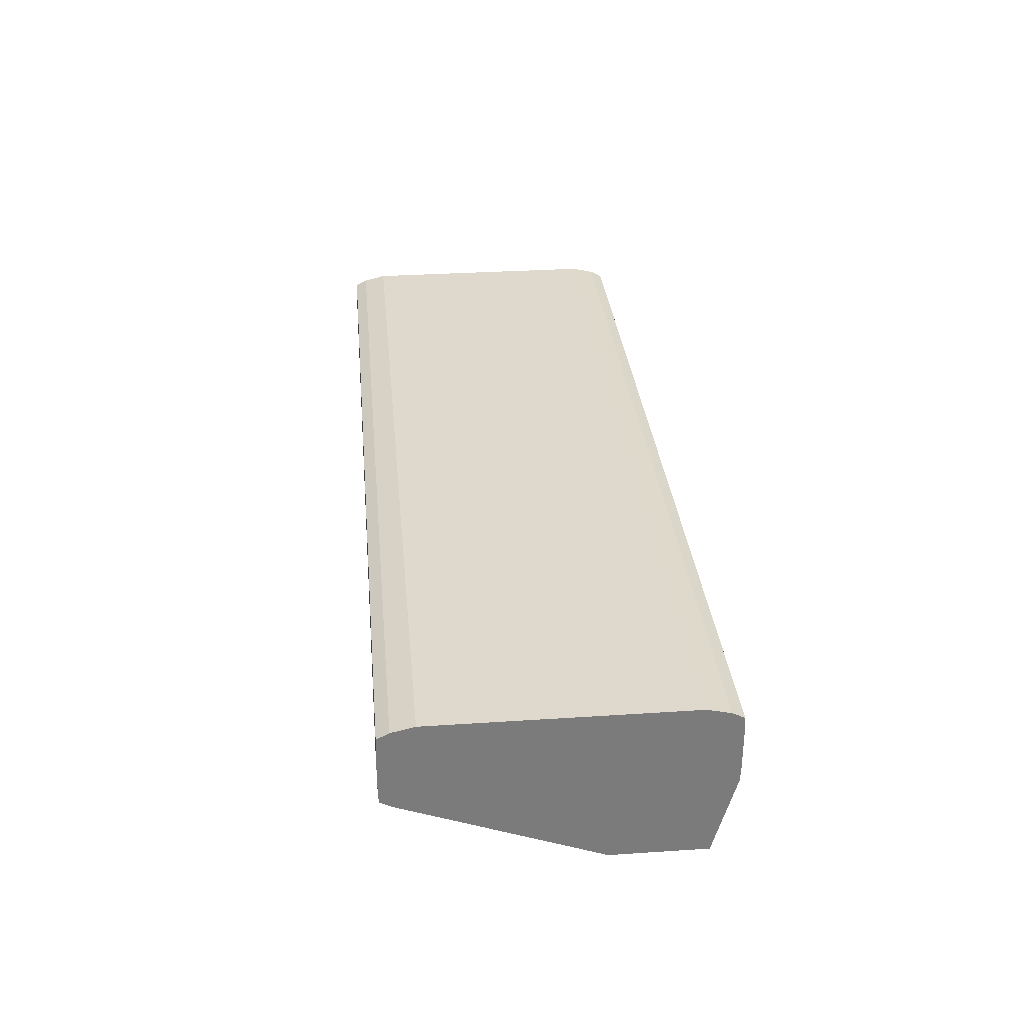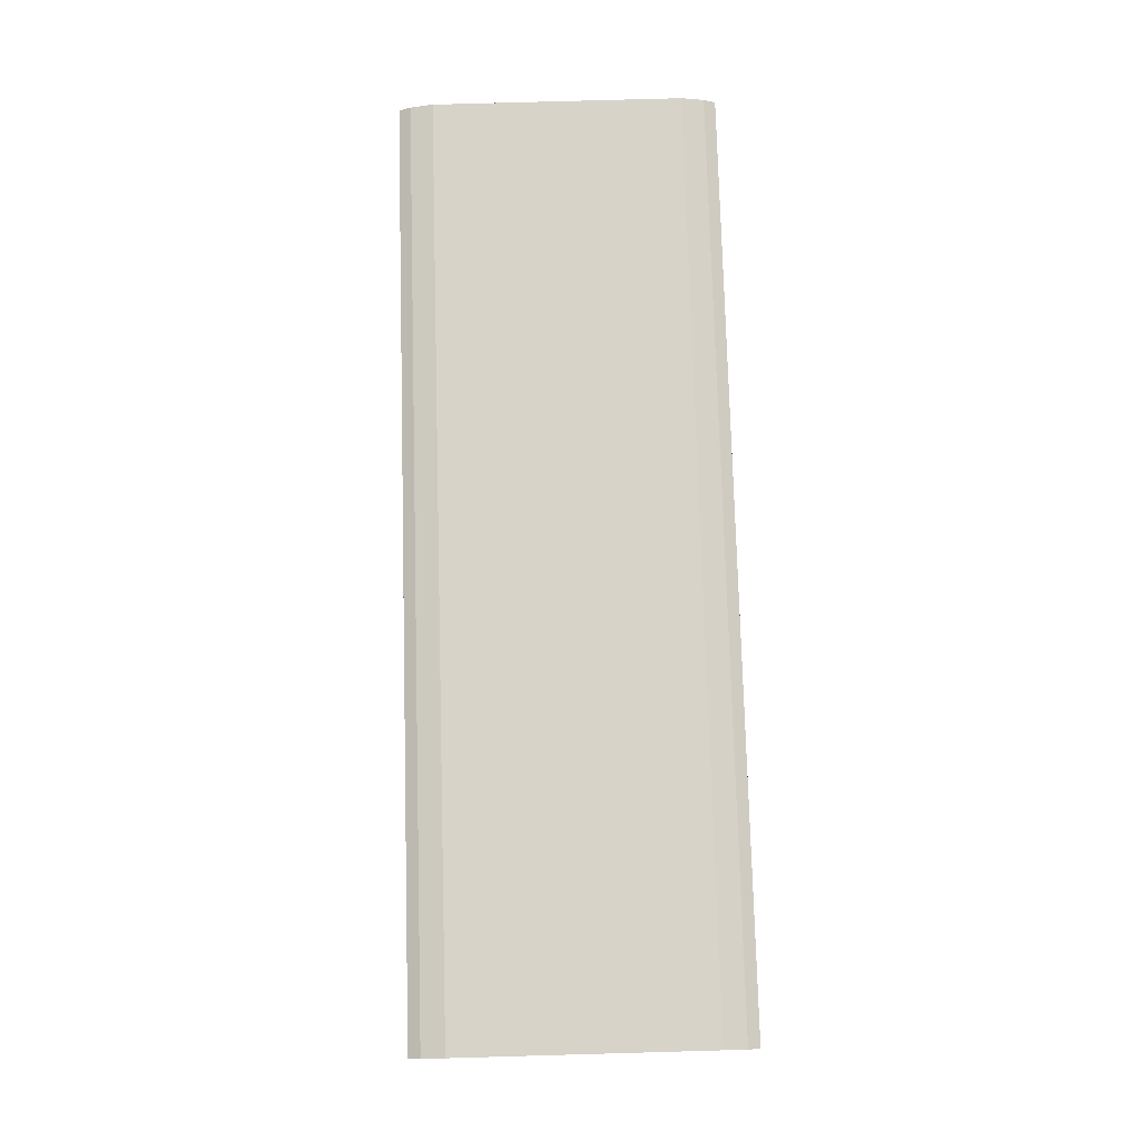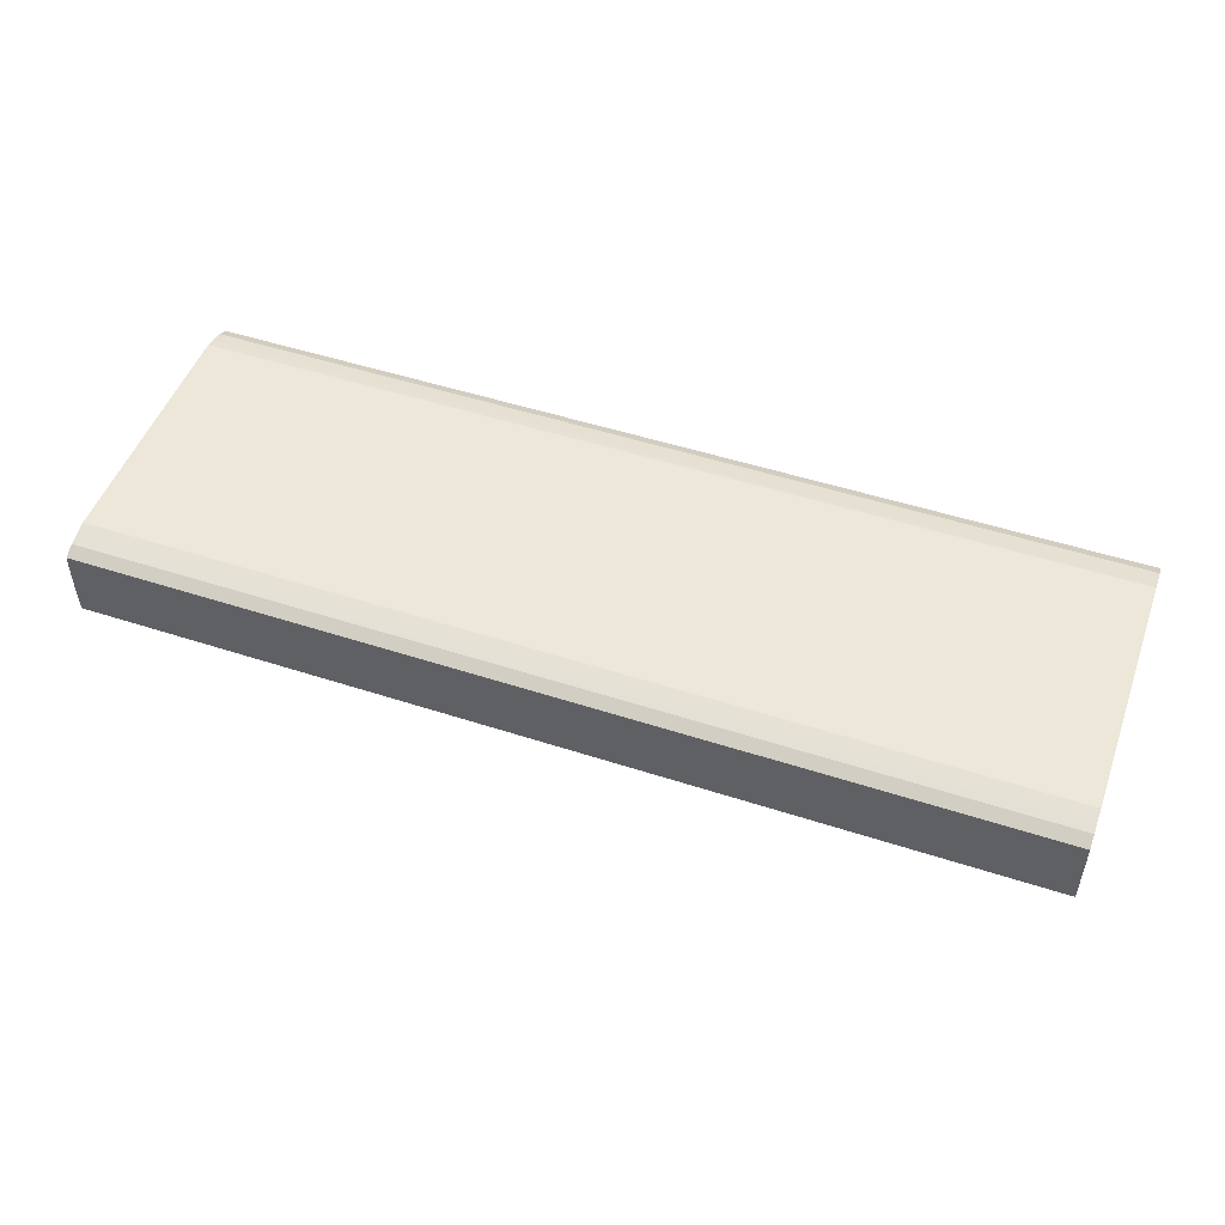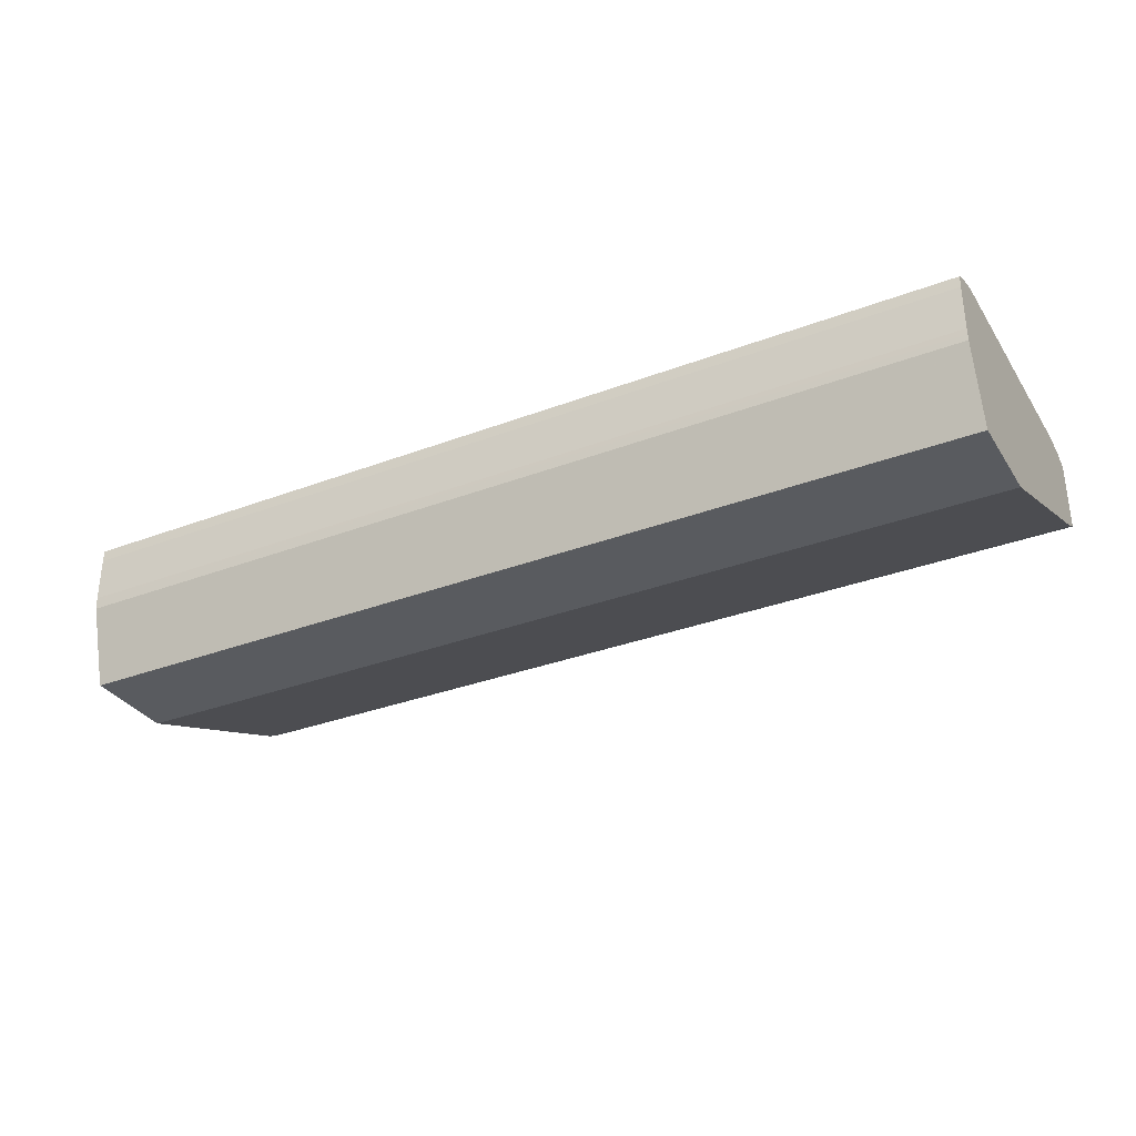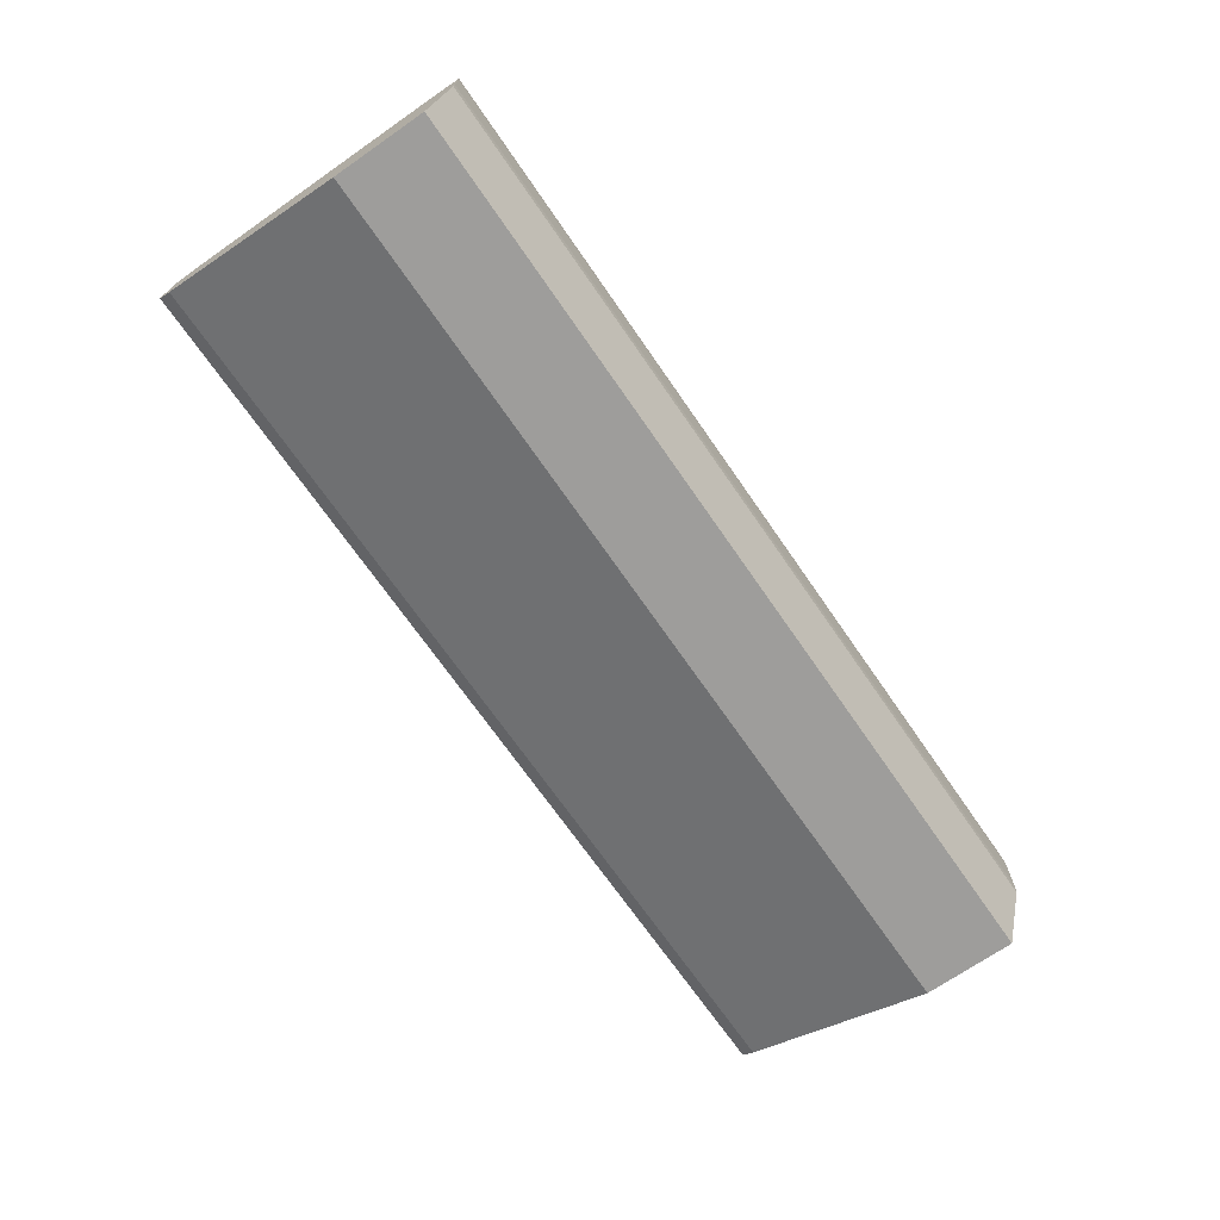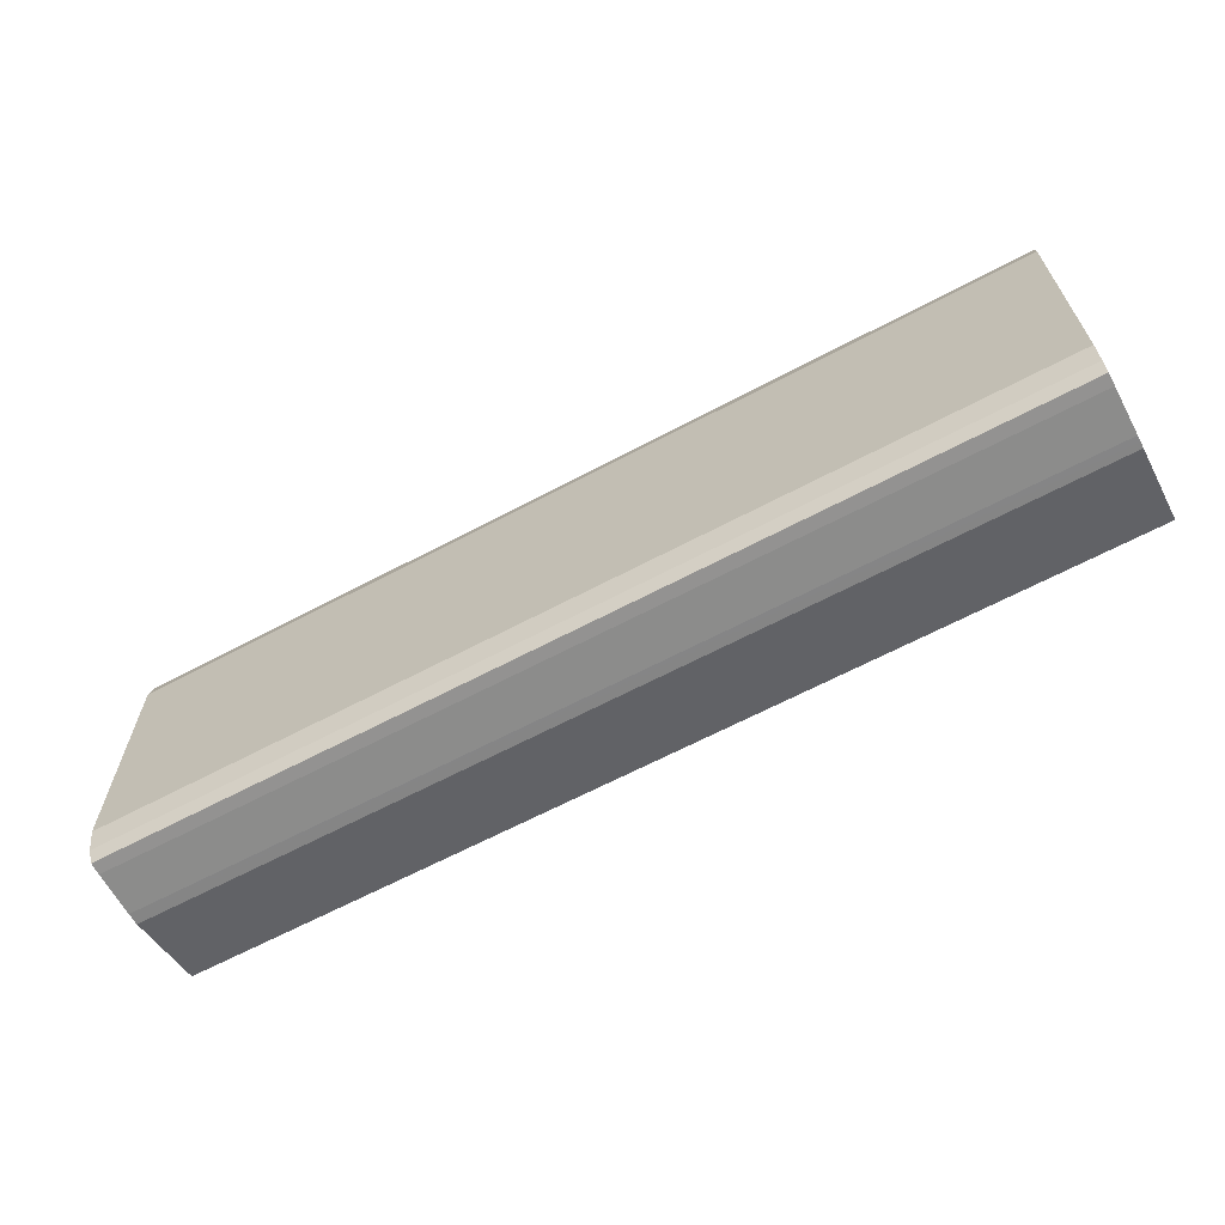
<metadata>
{"format":"obj","ext":"obj","renderer":"f3d","projection":"perspective","resolution":1024,"background":"white","views":[{"elev":31.9,"azim":-95.3,"up":"+Z"},{"elev":77.2,"azim":88.4,"up":"+Z"},{"elev":50.0,"azim":-160.3,"up":"+Z"},{"elev":-32.4,"azim":27.9,"up":"+Z"},{"elev":-70.5,"azim":-55.3,"up":"+Z"},{"elev":-64.1,"azim":28.2,"up":"+Y"}]}
</metadata>
<code>
v 4.011e-05 0.06775 0.1475
v 4.011e-05 0.06769 0.1488
v 4.011e-05 0.06775 0.1375
v -0.2044 0.06775 0.1475
v 4.011e-05 0.06762 0.1502
v -0.2044 0.0677 0.1485
v -0.2044 0.06762 0.1502
v 4.011e-05 0.06762 0.1348
v -0.2044 0.06775 0.1375
v 4.011e-05 0.065 0.1516
v -0.2044 0.06663 0.1507
v 4.011e-05 0.065 0.1334
v -0.2044 0.06762 0.1348
v 4.011e-05 0.06254 0.1522
v -0.2044 0.065 0.1516
v -0.2044 0.06311 0.152
v 4.011e-05 0.02276 0.1174
v -0.2044 0.065 0.1334
v 4.011e-05 0.05999 0.1527
v -0.2044 0.05999 0.1527
v 4.011e-05 0.002253 0.1174
v -0.2044 0.02276 0.1174
v 4.011e-05 0.005007 0.1527
v -0.2044 0.005007 0.1527
v 4.011e-05 -0.002619 0.1348
v -0.2044 0.002253 0.1174
v 4.011e-05 0.002543 0.1522
v -0.2044 3.47e-06 0.1516
v 4.011e-05 -0.002688 0.1362
v -0.2044 -0.002619 0.1348
v 4.011e-05 3.47e-06 0.1516
v -0.2044 -0.0009903 0.1511
v 4.011e-05 -0.00275 0.1375
v -0.2044 -0.00275 0.1375
v -0.2044 -0.002702 0.1365
v 4.011e-05 -0.001287 0.1509
v -0.2044 -0.002619 0.1502
v 4.011e-05 -0.00275 0.1475
v -0.2044 -0.00275 0.1475
v 4.011e-05 -0.002619 0.1502
f 1 2 5
f 1 5 10
f 1 10 14
f 1 14 19
f 1 19 23
f 1 23 27
f 1 27 31
f 1 31 36
f 1 36 40
f 1 40 38
f 1 38 33
f 1 33 29
f 1 29 25
f 1 25 21
f 1 21 17
f 1 17 12
f 1 12 8
f 1 8 3
f 1 3 9
f 1 9 4
f 1 4 2
f 2 4 6
f 2 6 7
f 2 7 5
f 3 8 13
f 3 13 9
f 4 9 13
f 4 13 18
f 4 18 22
f 4 22 26
f 4 26 30
f 4 30 35
f 4 35 34
f 4 34 39
f 4 39 37
f 4 37 32
f 4 32 28
f 4 28 24
f 4 24 20
f 4 20 16
f 4 16 15
f 4 15 11
f 4 11 7
f 4 7 6
f 5 7 11
f 5 11 10
f 8 12 18
f 8 18 13
f 10 11 15
f 10 15 16
f 10 16 14
f 12 17 22
f 12 22 18
f 14 16 19
f 16 20 19
f 17 21 26
f 17 26 22
f 19 20 24
f 19 24 23
f 21 25 30
f 21 30 26
f 23 24 27
f 24 28 27
f 25 29 30
f 27 28 31
f 28 32 31
f 29 33 34
f 29 34 35
f 29 35 30
f 31 32 36
f 32 37 36
f 33 38 39
f 33 39 34
f 36 37 40
f 37 39 38
f 37 38 40

</code>
